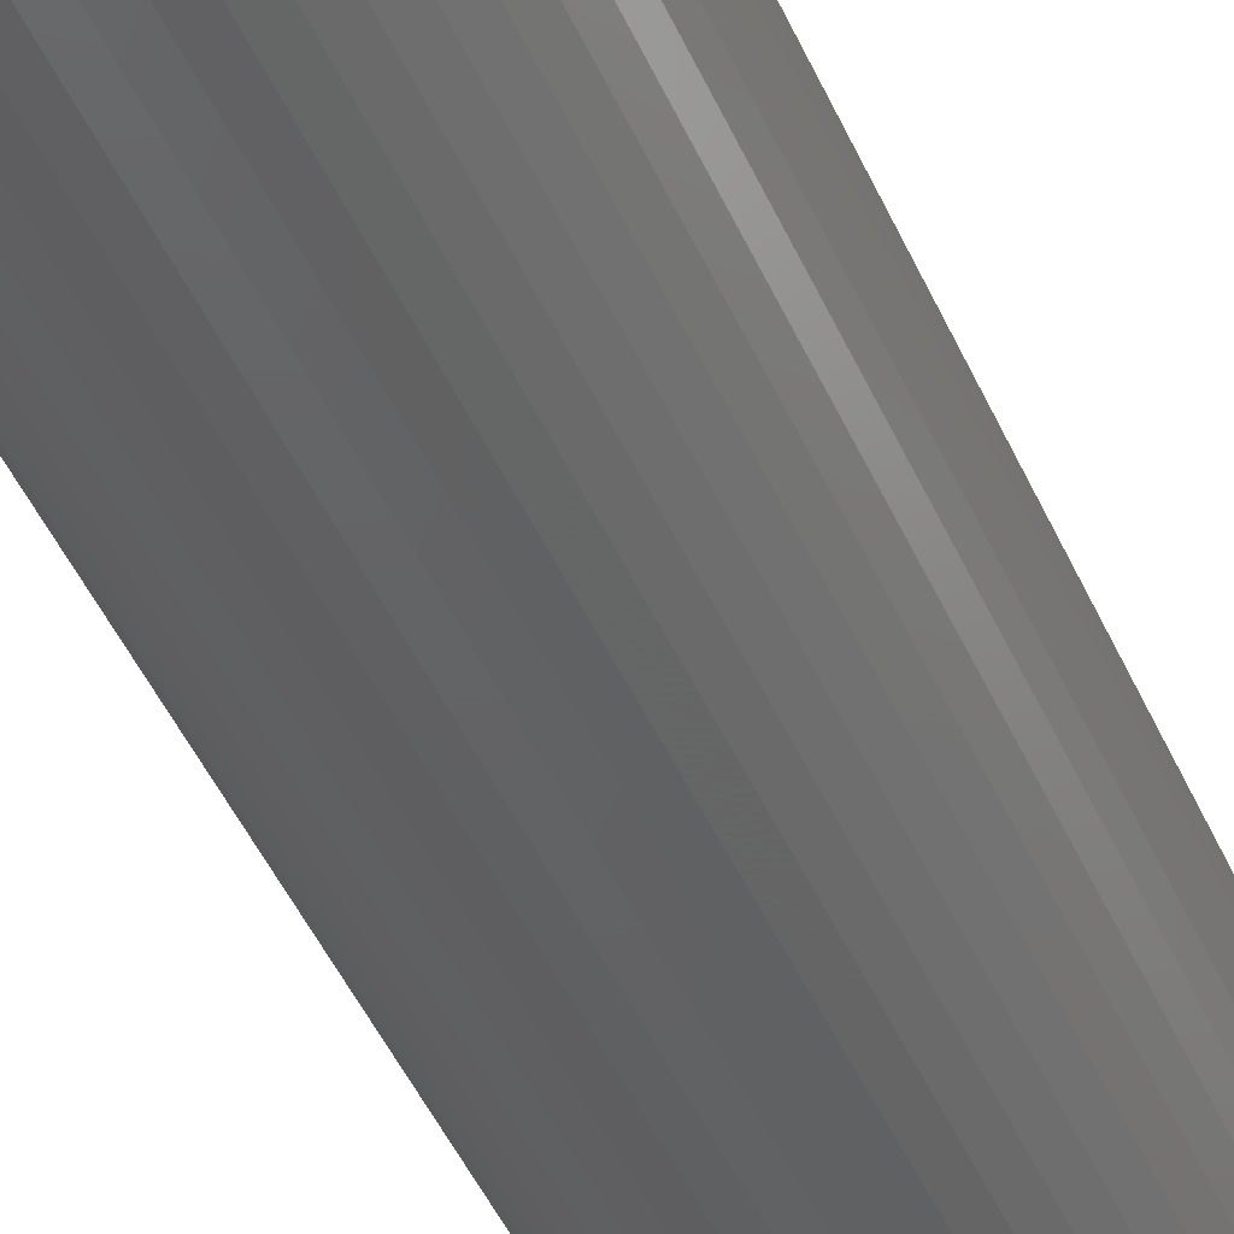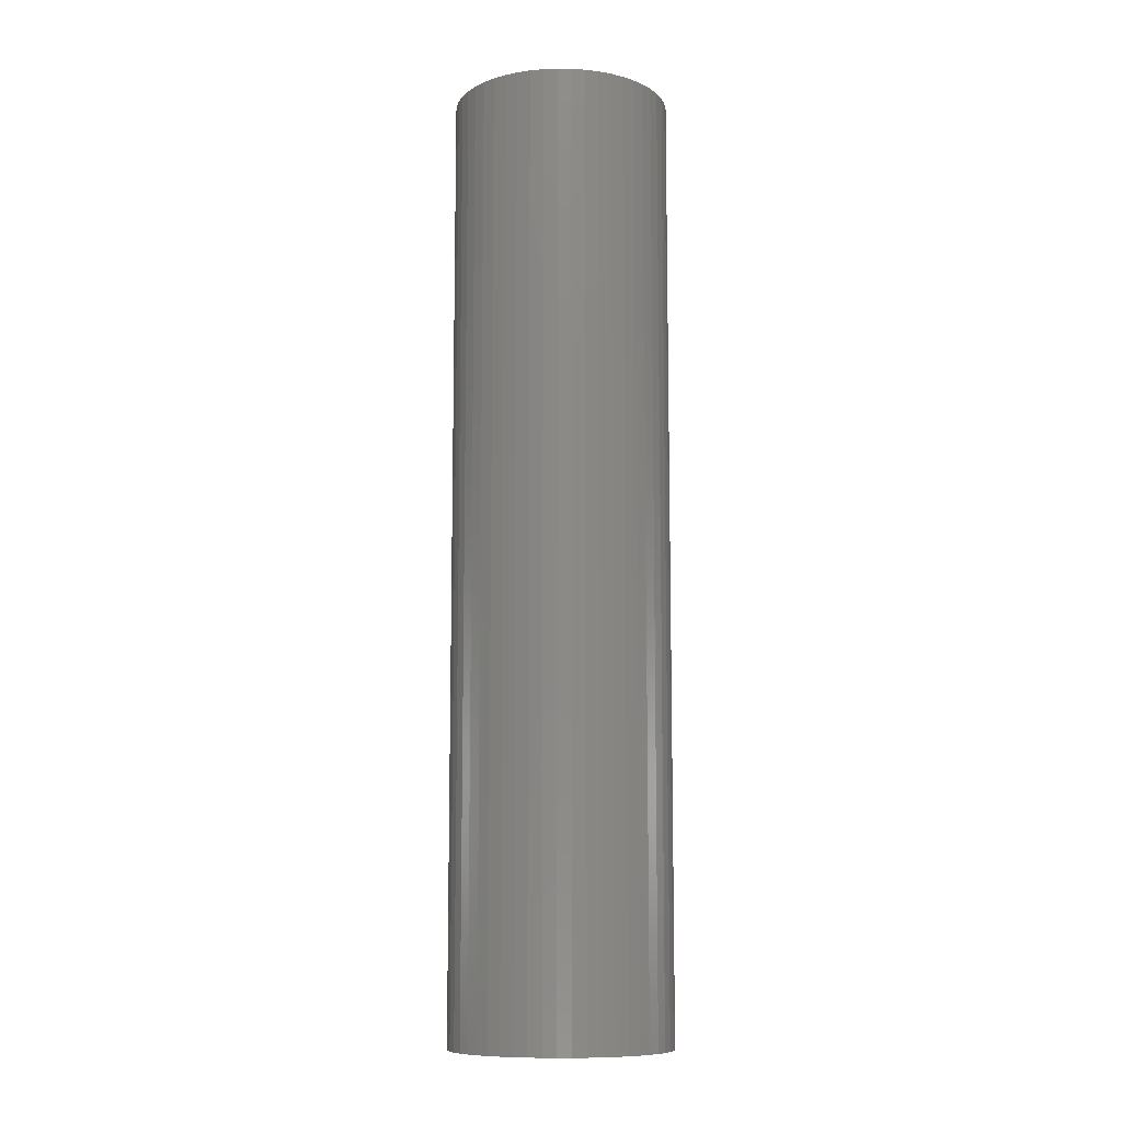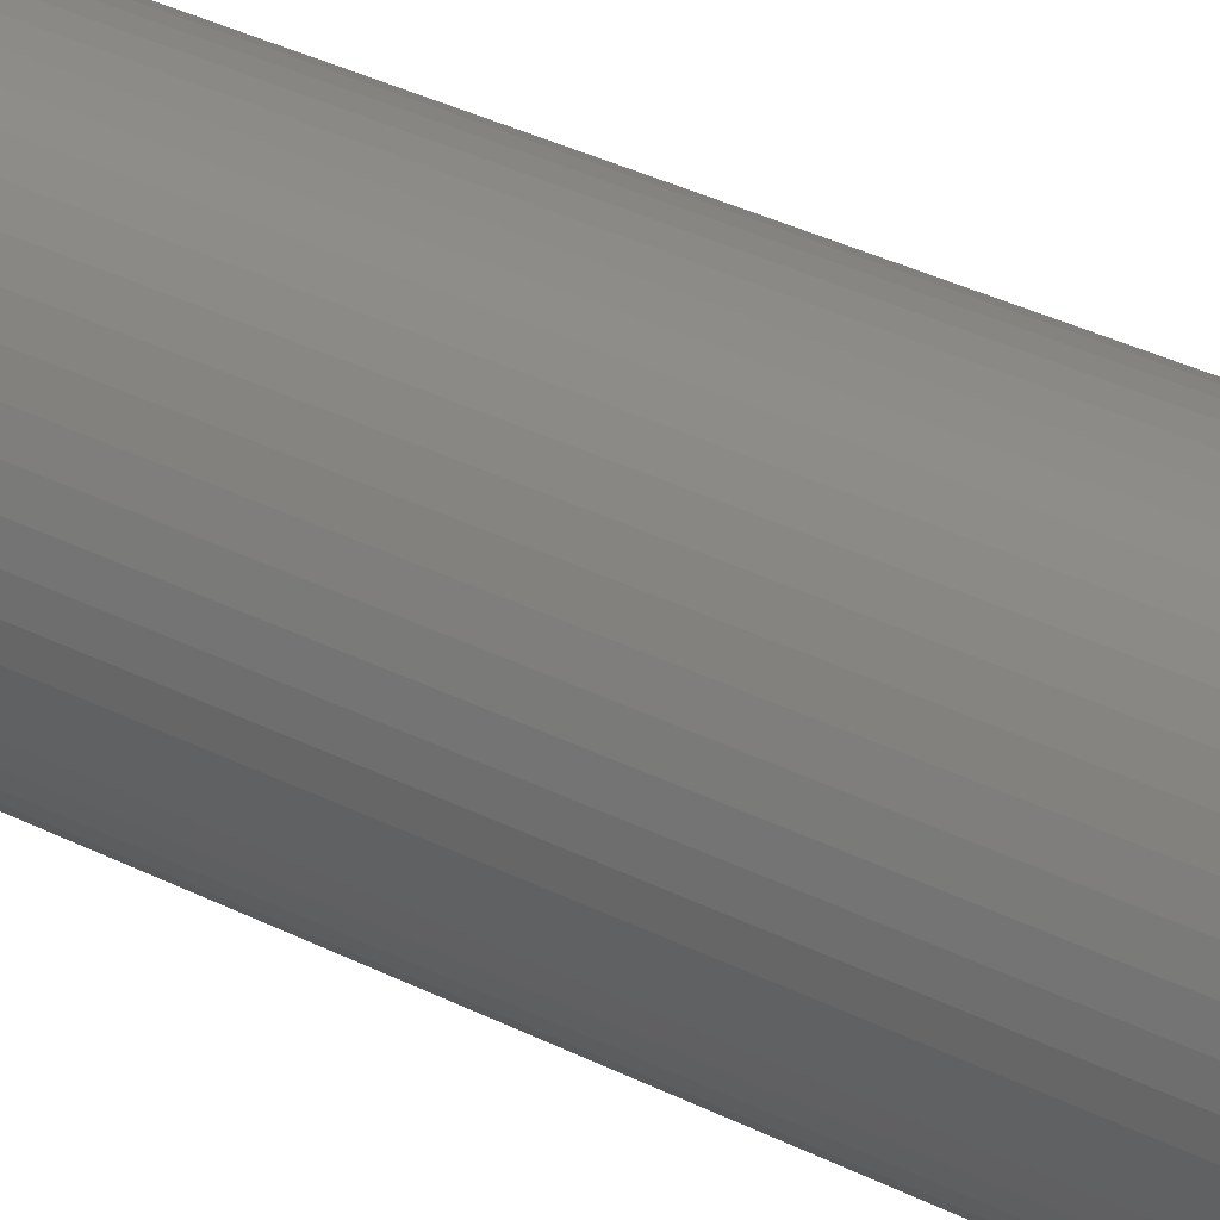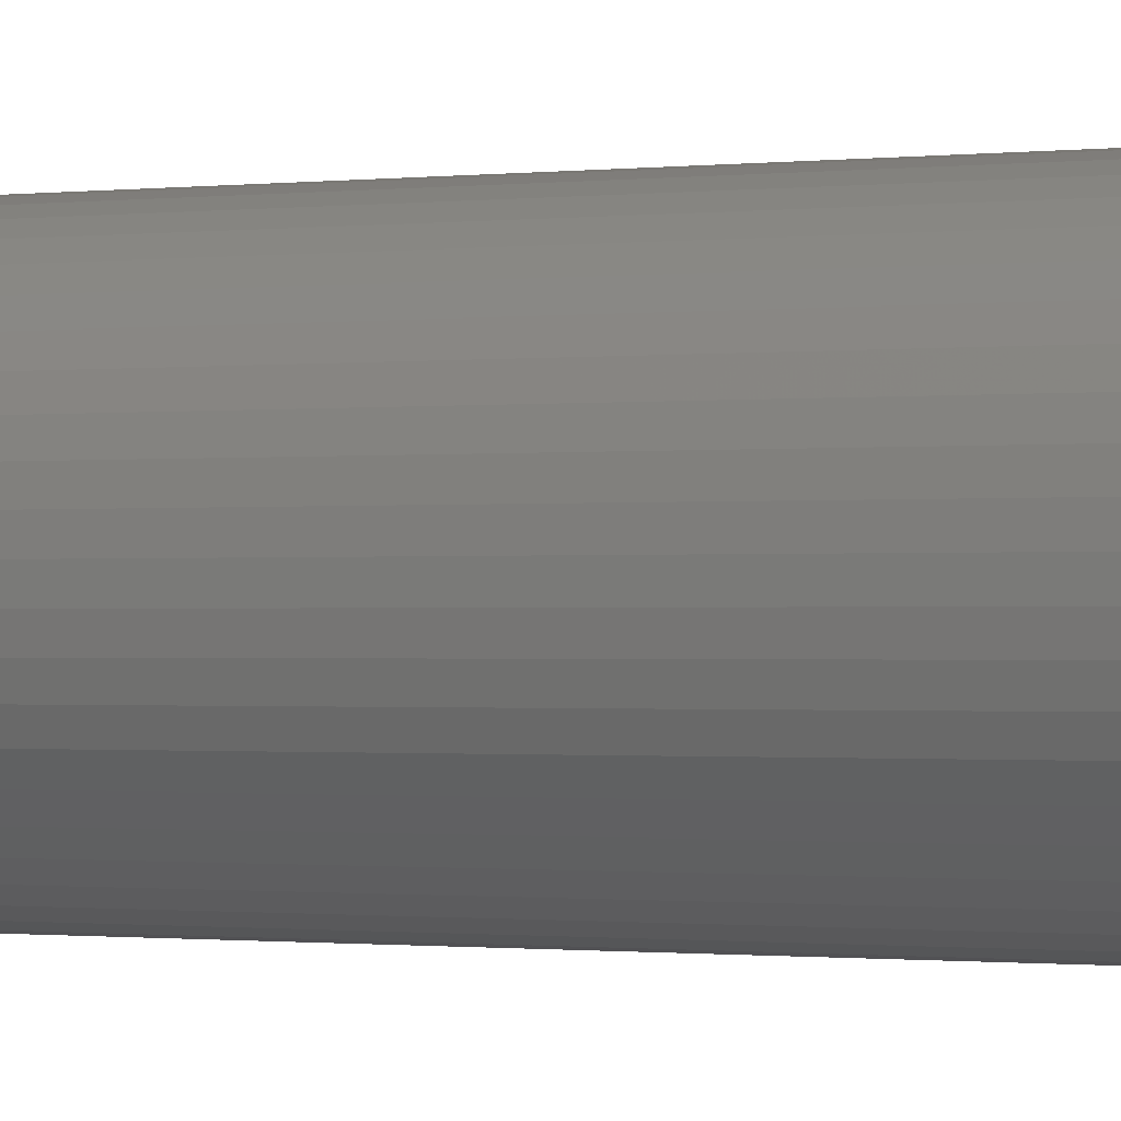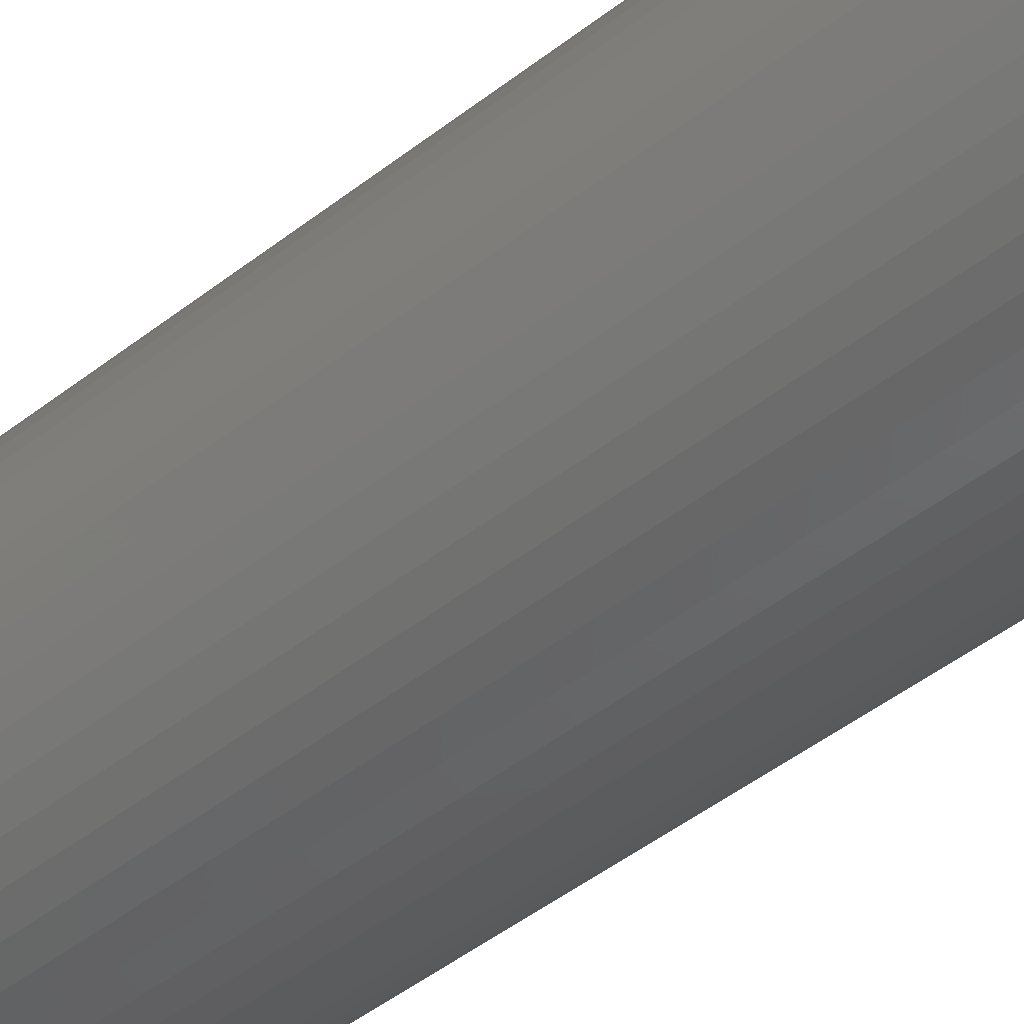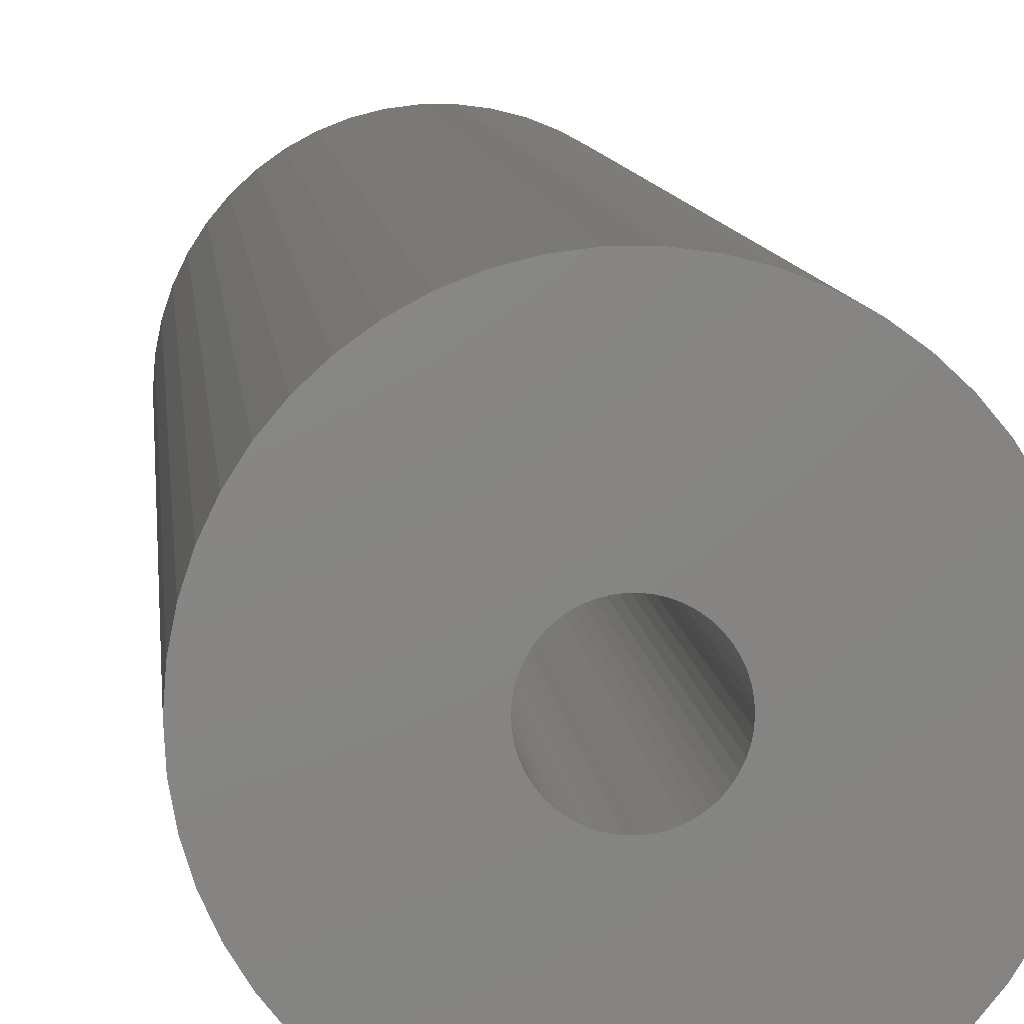
<metadata>
{"format":"stl","ext":"stl","renderer":"f3d","projection":"perspective","resolution":1024,"background":"white","views":[{"elev":-44.6,"azim":22.4,"up":"+Y"},{"elev":-10.1,"azim":70.3,"up":"+Z"},{"elev":34.1,"azim":124.6,"up":"+Y"},{"elev":-0.6,"azim":121.9,"up":"+Y"},{"elev":-41.8,"azim":-45.8,"up":"+Y"},{"elev":5.7,"azim":-3.4,"up":"+Y"}]}
</metadata>
<code>
# stl→obj: 200 verts, 400 faces
v 11.5 0 50
v 11.41 1.441 -50
v 11.41 1.441 50
v 11.5 0 -50
v -11.5 0 -50
v -11.41 1.441 50
v -11.41 1.441 -50
v -11.5 0 50
v 0.7221 11.48 -50
v -0.7221 11.48 50
v 0.7221 11.48 50
v -0.7221 11.48 -50
v -0.7221 -11.48 -50
v 0.7221 -11.48 50
v -0.7221 -11.48 50
v 0.7221 -11.48 -50
v 8.383 -7.872 50
v 9.304 -6.76 -50
v 9.304 -6.76 50
v 8.383 -7.872 -50
v 8.383 7.872 -50
v 7.33 8.861 50
v 8.383 7.872 50
v 7.33 8.861 -50
v -7.33 8.861 -50
v -8.383 7.872 50
v -7.33 8.861 50
v -8.383 7.872 -50
v -3.554 10.94 -50
v -4.896 10.41 50
v -3.554 10.94 50
v -4.896 10.41 -50
v 10.69 4.233 50
v 10.08 5.54 -50
v 10.08 5.54 50
v 10.69 4.233 -50
v 4.896 10.41 -50
v 3.554 10.94 50
v 4.896 10.41 50
v 3.554 10.94 -50
v 6.162 9.71 -50
v 6.162 9.71 50
v -10.69 4.233 -50
v -10.08 5.54 50
v -10.08 5.54 -50
v -10.69 4.233 50
v -9.304 6.76 -50
v -9.304 6.76 50
v 3 0 50
v 2.976 0.376 50
v 11.14 2.86 50
v 11.41 -1.441 50
v 2.906 0.7461 50
v 2.976 -0.376 50
v 2.789 1.104 50
v 11.14 -2.86 50
v 2.629 1.445 50
v 9.304 6.76 50
v 2.906 -0.7461 50
v 2.427 1.763 50
v 10.69 -4.233 50
v 2.187 2.054 50
v 2.789 -1.104 50
v 1.912 2.312 50
v 10.08 -5.54 50
v 1.607 2.533 50
v 2.629 -1.445 50
v 1.277 2.714 50
v 2.427 -1.763 50
v 0.9271 2.853 50
v 2.155 11.3 50
v 0.5621 2.947 50
v 0.1884 2.994 50
v -0.1884 2.994 50
v -0.5621 2.947 50
v -2.155 11.3 50
v -0.9271 2.853 50
v -1.277 2.714 50
v -1.607 2.533 50
v -6.162 9.71 50
v -1.912 2.312 50
v -2.187 2.054 50
v -2.427 1.763 50
v 2.187 -2.054 50
v 7.33 -8.861 50
v 1.912 -2.312 50
v 6.162 -9.71 50
v 1.607 -2.533 50
v 4.896 -10.41 50
v 1.277 -2.714 50
v 3.554 -10.94 50
v 0.9271 -2.853 50
v 2.155 -11.3 50
v 0.5621 -2.947 50
v 0.1884 -2.994 50
v -0.1884 -2.994 50
v -0.5621 -2.947 50
v -2.155 -11.3 50
v -0.9271 -2.853 50
v -3.554 -10.94 50
v -1.277 -2.714 50
v -4.896 -10.41 50
v -1.607 -2.533 50
v -6.162 -9.71 50
v -1.912 -2.312 50
v -7.33 -8.861 50
v -2.187 -2.054 50
v -8.383 -7.872 50
v -2.427 -1.763 50
v -9.304 -6.76 50
v -2.629 -1.445 50
v -10.08 -5.54 50
v -2.789 -1.104 50
v -10.69 -4.233 50
v -2.906 -0.7461 50
v -11.14 -2.86 50
v -2.976 -0.376 50
v -11.41 -1.441 50
v -3 0 50
v -2.629 1.445 50
v -2.789 1.104 50
v -2.906 0.7461 50
v -11.14 2.86 50
v -2.976 0.376 50
v -2.155 11.3 -50
v 3 0 -50
v 11.41 -1.441 -50
v 2.976 -0.376 -50
v 11.14 -2.86 -50
v 2.906 -0.7461 -50
v 10.69 -4.233 -50
v 2.976 0.376 -50
v 2.789 -1.104 -50
v 10.08 -5.54 -50
v 11.14 2.86 -50
v 2.629 -1.445 -50
v 2.906 0.7461 -50
v 2.427 -1.763 -50
v 2.187 -2.054 -50
v 7.33 -8.861 -50
v 2.789 1.104 -50
v 1.912 -2.312 -50
v 6.162 -9.71 -50
v 1.607 -2.533 -50
v 4.896 -10.41 -50
v 2.629 1.445 -50
v 1.277 -2.714 -50
v 3.554 -10.94 -50
v 9.304 6.76 -50
v 2.427 1.763 -50
v 0.9271 -2.853 -50
v 2.155 -11.3 -50
v 0.5621 -2.947 -50
v 0.1884 -2.994 -50
v -0.1884 -2.994 -50
v -0.5621 -2.947 -50
v -2.155 -11.3 -50
v -0.9271 -2.853 -50
v -3.554 -10.94 -50
v -1.277 -2.714 -50
v -4.896 -10.41 -50
v -1.607 -2.533 -50
v -6.162 -9.71 -50
v -1.912 -2.312 -50
v -7.33 -8.861 -50
v -2.187 -2.054 -50
v -8.383 -7.872 -50
v -9.304 -6.76 -50
v -2.427 -1.763 -50
v 2.187 2.054 -50
v 1.912 2.312 -50
v 1.607 2.533 -50
v 1.277 2.714 -50
v 0.9271 2.853 -50
v 2.155 11.3 -50
v 0.5621 2.947 -50
v 0.1884 2.994 -50
v -0.1884 2.994 -50
v -0.5621 2.947 -50
v -0.9271 2.853 -50
v -1.277 2.714 -50
v -1.607 2.533 -50
v -6.162 9.71 -50
v -1.912 2.312 -50
v -2.187 2.054 -50
v -2.427 1.763 -50
v -2.629 1.445 -50
v -2.789 1.104 -50
v -2.906 0.7461 -50
v -11.14 2.86 -50
v -2.976 0.376 -50
v -3 0 -50
v -2.629 -1.445 -50
v -10.08 -5.54 -50
v -2.789 -1.104 -50
v -10.69 -4.233 -50
v -2.906 -0.7461 -50
v -11.14 -2.86 -50
v -2.976 -0.376 -50
v -11.41 -1.441 -50
f 1 2 3
f 2 1 4
f 5 6 7
f 6 5 8
f 9 10 11
f 10 9 12
f 13 14 15
f 14 13 16
f 17 18 19
f 18 17 20
f 21 22 23
f 22 21 24
f 25 26 27
f 26 25 28
f 29 30 31
f 30 29 32
f 33 34 35
f 34 33 36
f 37 38 39
f 38 37 40
f 41 39 42
f 39 41 37
f 43 44 45
f 44 43 46
f 47 26 28
f 26 47 48
f 49 1 3
f 50 3 51
f 1 49 52
f 53 51 33
f 54 52 49
f 55 33 35
f 52 54 56
f 57 35 58
f 59 56 54
f 60 58 23
f 56 59 61
f 62 23 22
f 63 61 59
f 64 22 42
f 61 63 65
f 66 42 39
f 67 65 63
f 68 39 38
f 65 67 19
f 69 19 67
f 3 50 49
f 51 53 50
f 33 55 53
f 35 57 55
f 58 60 57
f 23 62 60
f 70 38 71
f 22 64 62
f 42 66 64
f 39 68 66
f 38 70 68
f 72 71 11
f 71 72 70
f 11 73 72
f 11 74 73
f 10 74 11
f 74 10 75
f 76 75 10
f 75 76 77
f 31 77 76
f 77 31 78
f 30 78 31
f 78 30 79
f 80 79 30
f 79 80 81
f 27 81 80
f 81 27 82
f 26 82 27
f 48 83 26
f 82 26 83
f 19 69 17
f 84 17 69
f 17 84 85
f 86 85 84
f 85 86 87
f 88 87 86
f 87 88 89
f 90 89 88
f 89 90 91
f 92 91 90
f 91 92 93
f 94 93 92
f 93 94 14
f 95 14 94
f 96 14 95
f 15 96 97
f 96 15 14
f 98 97 99
f 100 99 101
f 102 101 103
f 104 103 105
f 97 98 15
f 106 105 107
f 108 107 109
f 110 109 111
f 112 111 113
f 114 113 115
f 116 115 117
f 99 100 98
f 118 117 119
f 83 48 120
f 44 120 48
f 101 102 100
f 120 44 121
f 103 104 102
f 46 121 44
f 105 106 104
f 121 46 122
f 107 108 106
f 123 122 46
f 109 110 108
f 122 123 124
f 111 112 110
f 6 124 123
f 113 114 112
f 124 6 119
f 115 116 114
f 8 119 6
f 117 118 116
f 119 8 118
f 12 76 10
f 76 12 125
f 126 4 127
f 128 127 129
f 4 126 2
f 130 129 131
f 132 2 126
f 133 131 134
f 2 132 135
f 136 134 18
f 137 135 132
f 138 18 20
f 135 137 36
f 139 20 140
f 141 36 137
f 142 140 143
f 36 141 34
f 144 143 145
f 146 34 141
f 147 145 148
f 34 146 149
f 150 149 146
f 127 128 126
f 129 130 128
f 131 133 130
f 134 136 133
f 18 138 136
f 20 139 138
f 151 148 152
f 140 142 139
f 143 144 142
f 145 147 144
f 148 151 147
f 153 152 16
f 152 153 151
f 16 154 153
f 16 155 154
f 13 155 16
f 155 13 156
f 157 156 13
f 156 157 158
f 159 158 157
f 158 159 160
f 161 160 159
f 160 161 162
f 163 162 161
f 162 163 164
f 165 164 163
f 164 165 166
f 167 166 165
f 168 169 167
f 166 167 169
f 149 150 21
f 170 21 150
f 21 170 24
f 171 24 170
f 24 171 41
f 172 41 171
f 41 172 37
f 173 37 172
f 37 173 40
f 174 40 173
f 40 174 175
f 176 175 174
f 175 176 9
f 177 9 176
f 178 9 177
f 12 178 179
f 178 12 9
f 125 179 180
f 29 180 181
f 32 181 182
f 183 182 184
f 179 125 12
f 25 184 185
f 28 185 186
f 47 186 187
f 45 187 188
f 43 188 189
f 190 189 191
f 180 29 125
f 7 191 192
f 169 168 193
f 194 193 168
f 181 32 29
f 193 194 195
f 182 183 32
f 196 195 194
f 184 25 183
f 195 196 197
f 185 28 25
f 198 197 196
f 186 47 28
f 197 198 199
f 187 45 47
f 200 199 198
f 188 43 45
f 199 200 192
f 189 190 43
f 5 192 200
f 191 7 190
f 192 5 7
f 16 93 14
f 93 16 152
f 51 36 33
f 36 51 135
f 3 135 51
f 135 3 2
f 58 21 23
f 21 58 149
f 35 149 58
f 149 35 34
f 40 71 38
f 71 40 175
f 175 11 71
f 11 175 9
f 24 42 22
f 42 24 41
f 45 48 47
f 48 45 44
f 190 46 43
f 46 190 123
f 7 123 190
f 123 7 6
f 32 80 30
f 80 32 183
f 183 27 80
f 27 183 25
f 125 31 76
f 31 125 29
f 52 4 1
f 4 52 127
f 194 114 196
f 114 194 112
f 145 87 89
f 87 145 143
f 61 129 56
f 129 61 131
f 159 98 100
f 98 159 157
f 198 118 200
f 118 198 116
f 200 8 5
f 8 200 118
f 196 116 198
f 116 196 114
f 140 17 85
f 17 140 20
f 148 89 91
f 89 148 145
f 152 91 93
f 91 152 148
f 19 134 65
f 134 19 18
f 56 127 52
f 127 56 129
f 157 15 98
f 15 157 13
f 161 100 102
f 100 161 159
f 167 110 168
f 110 167 108
f 167 106 108
f 106 167 165
f 143 85 87
f 85 143 140
f 65 131 61
f 131 65 134
f 168 112 194
f 112 168 110
f 163 102 104
f 102 163 161
f 165 104 106
f 104 165 163
f 126 50 132
f 50 126 49
f 119 191 124
f 191 119 192
f 178 73 74
f 73 178 177
f 154 96 95
f 96 154 155
f 171 62 64
f 62 171 170
f 185 81 82
f 81 185 184
f 181 77 78
f 77 181 180
f 141 57 146
f 57 141 55
f 132 53 137
f 53 132 50
f 174 68 70
f 68 174 173
f 176 70 72
f 70 176 174
f 172 64 66
f 64 172 171
f 121 187 120
f 187 121 188
f 122 188 121
f 188 122 189
f 180 75 77
f 75 180 179
f 153 95 94
f 95 153 154
f 147 92 90
f 92 147 151
f 137 55 141
f 55 137 53
f 150 62 170
f 62 150 60
f 146 60 150
f 60 146 57
f 177 72 73
f 72 177 176
f 173 66 68
f 66 173 172
f 120 186 83
f 186 120 187
f 83 185 82
f 185 83 186
f 124 189 122
f 189 124 191
f 182 78 79
f 78 182 181
f 184 79 81
f 79 184 182
f 179 74 75
f 74 179 178
f 128 49 126
f 49 128 54
f 144 90 88
f 90 144 147
f 139 86 84
f 86 139 142
f 130 54 128
f 54 130 59
f 136 63 133
f 63 136 67
f 139 69 138
f 69 139 84
f 156 99 97
f 99 156 158
f 164 107 105
f 107 164 166
f 109 193 111
f 193 109 169
f 113 197 115
f 197 113 195
f 151 94 92
f 94 151 153
f 142 88 86
f 88 142 144
f 133 59 130
f 59 133 63
f 138 67 136
f 67 138 69
f 155 97 96
f 97 155 156
f 158 101 99
f 101 158 160
f 162 105 103
f 105 162 164
f 107 169 109
f 169 107 166
f 111 195 113
f 195 111 193
f 115 199 117
f 199 115 197
f 117 192 119
f 192 117 199
f 160 103 101
f 103 160 162

</code>
